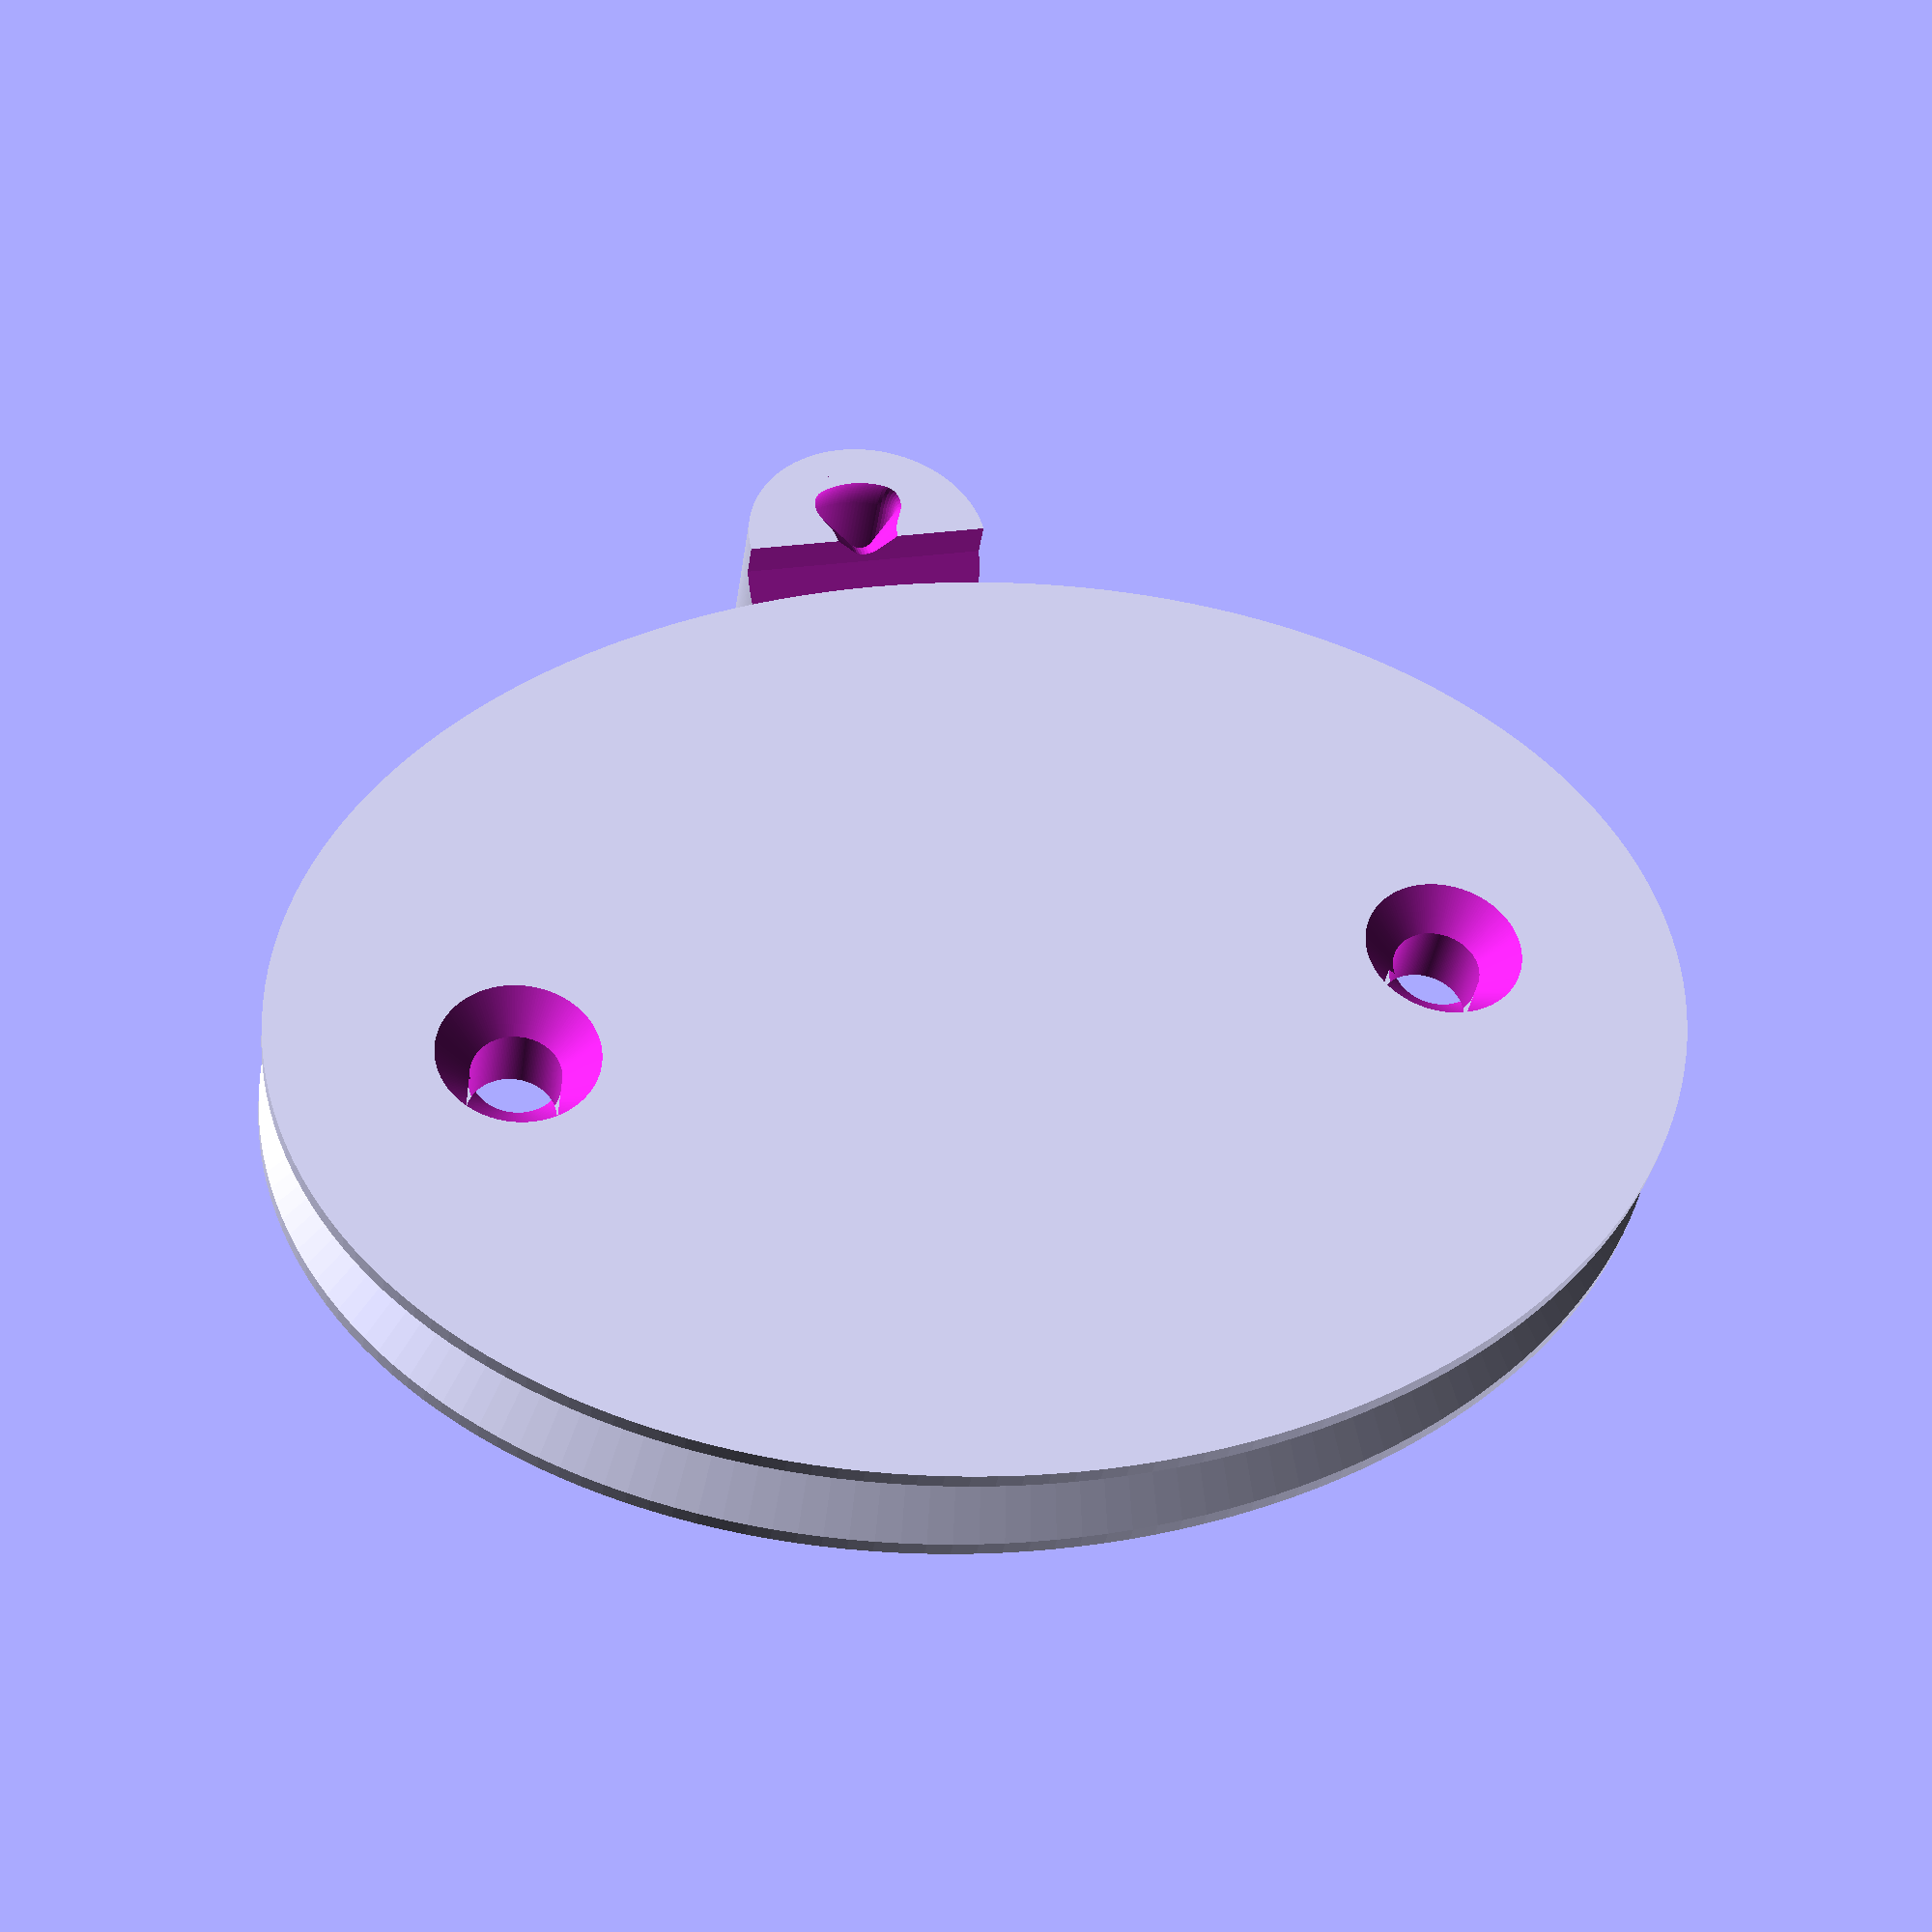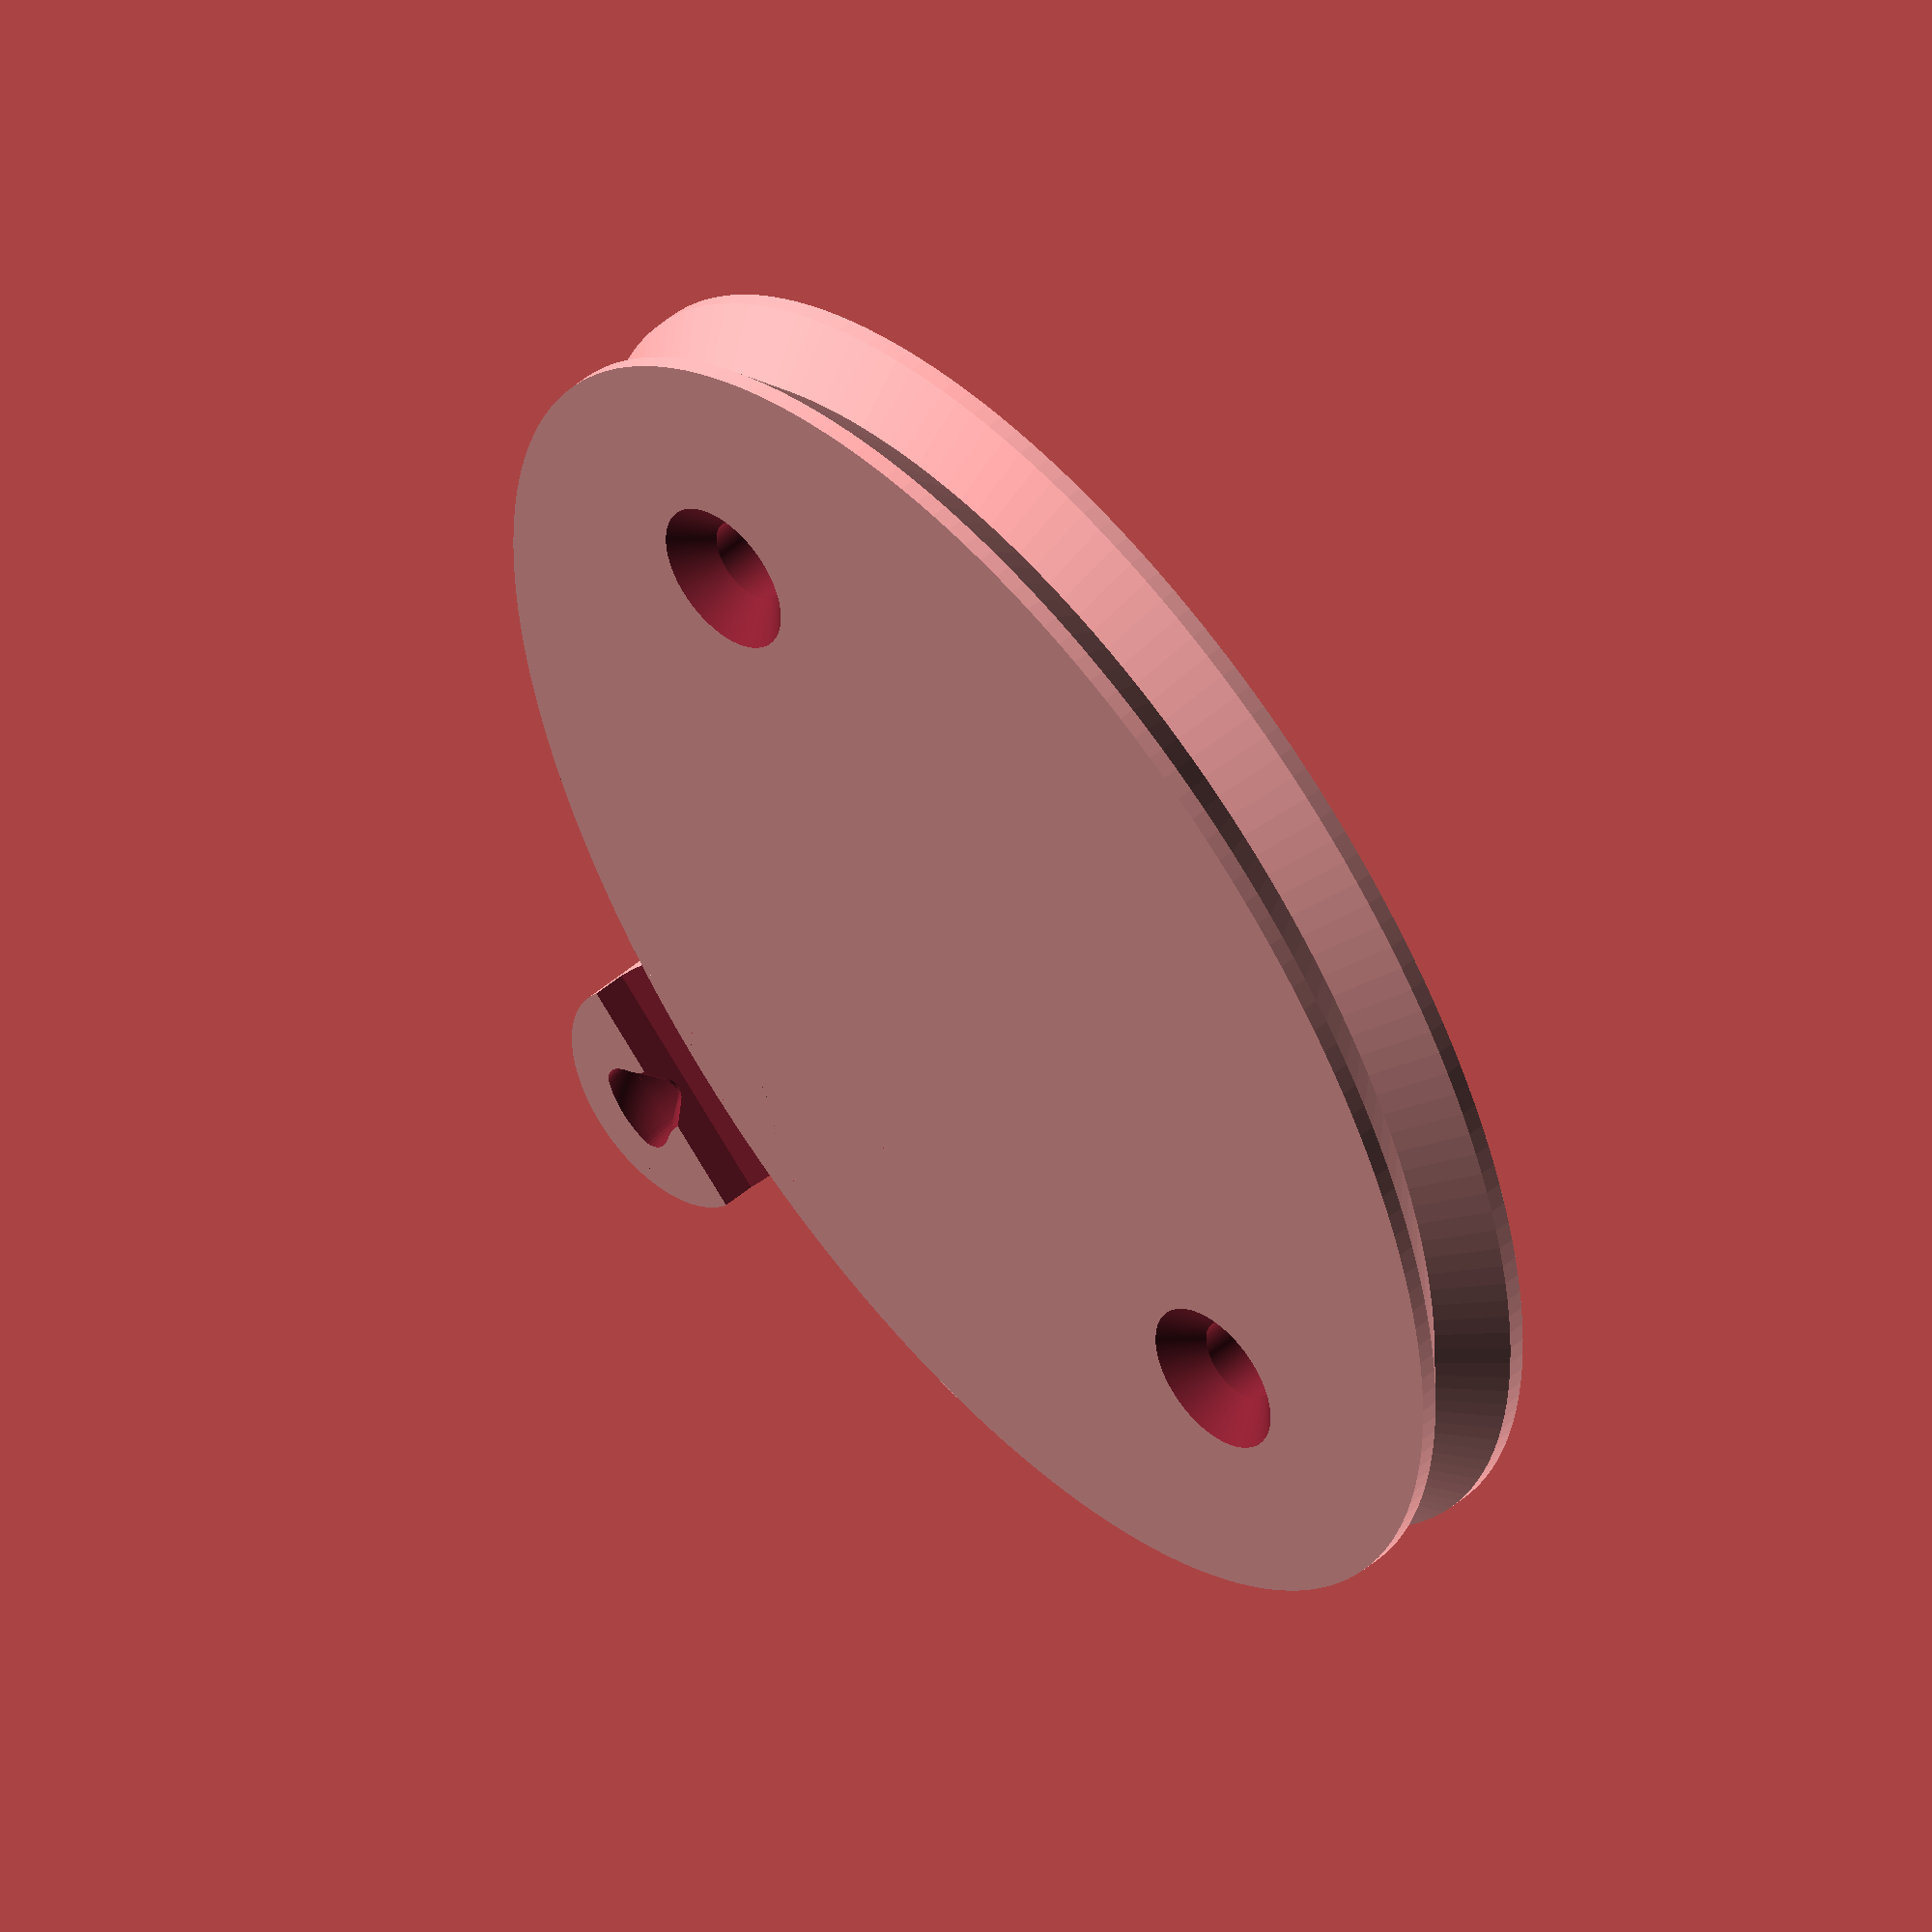
<openscad>
// file ellipse_slider.scad
// creates an ellipse with two holes and a slider so that 
// one can prove that the sum of the distances from the two foci
// to a point on the ellipse is constant
// (c) 2020 Rich Cameron
// released under a Creative Commons CC-BY 4.0 International License

d = [80, 60]; // minor and major axes, mm 
holesize = 5; //diameter of the focus holes 
h = 8; // thickness of the piece 
wall = 2;

$fs = .2;
$fa = 2;

focus = [max(0, sqrt(pow(d[0], 2) - pow(d[1], 2)) / 2), max(0, sqrt(pow(d[1], 2) - pow(d[0], 2)) / 2)];

translate([0, 0, h / 2]) difference() {
	for(i = [0, 1]) mirror([0, 0, i]) 
		hull() for(i = [0, 1]) translate([0, 0, -h / 2]) linear_extrude(1 + i * h / 2) offset(i * -h / 2) scale([1 / d[1], 1 / d[0], 1]) circle(d[0] * d[1] / 2);
	for(i = [-1, 1]) translate(i * focus) rotate_extrude() for(m = [0, 1]) mirror([0, m, 0]) {
		square([holesize / 2, h]);
		translate([holesize / 2, h / 2 - wall, 0]) hull() for(a = [45, 90]) rotate(a) square([h, holesize / 2]);
	};
}

rotate((d[0] > d[1]) ? 0 : -90) translate([0, min(d) / 2 + 2, h / 2 + 1]) slider();

module slider() difference() {
	linear_extrude(h + 2, convexity = 5, center = true) difference() {
		offset(1 + wall) offset(-1) circle(holesize);
	}
	linear_extrude(h - 2.9, center = true) offset(1) offset(-1) intersection() {
		rotate(45) offset(-.5) square(holesize * 2);
		circle(holesize);
		translate([-holesize, -.5, 0]) square(holesize * 2);
	}
	rotate([0, 90, 0]) linear_extrude(holesize * 3, center = true, convexity = 5) difference() {
		translate([0, -h, 0]) square(h * 2, center = true);
		circle(h / 2 - 1, $fn = 4);
	}
	for(i = [0, 1]) mirror([0, 0, i]) translate([0, 0, h / 2 - 1.5]) intersection() {
		rotate([0, 90, 0]) rotate_extrude() rotate(90) offset(1) offset(-1) intersection() {
			rotate(45) offset(-.5) square(holesize * 2);
			circle(holesize);
			translate([-holesize, -.5, 0]) square(holesize * 2);
		}
		translate([0, 0, holesize]) cube(holesize * 2, center = true);
	}
}
</openscad>
<views>
elev=216.7 azim=166.4 roll=188.0 proj=p view=wireframe
elev=315.6 azim=223.6 roll=44.3 proj=o view=solid
</views>
